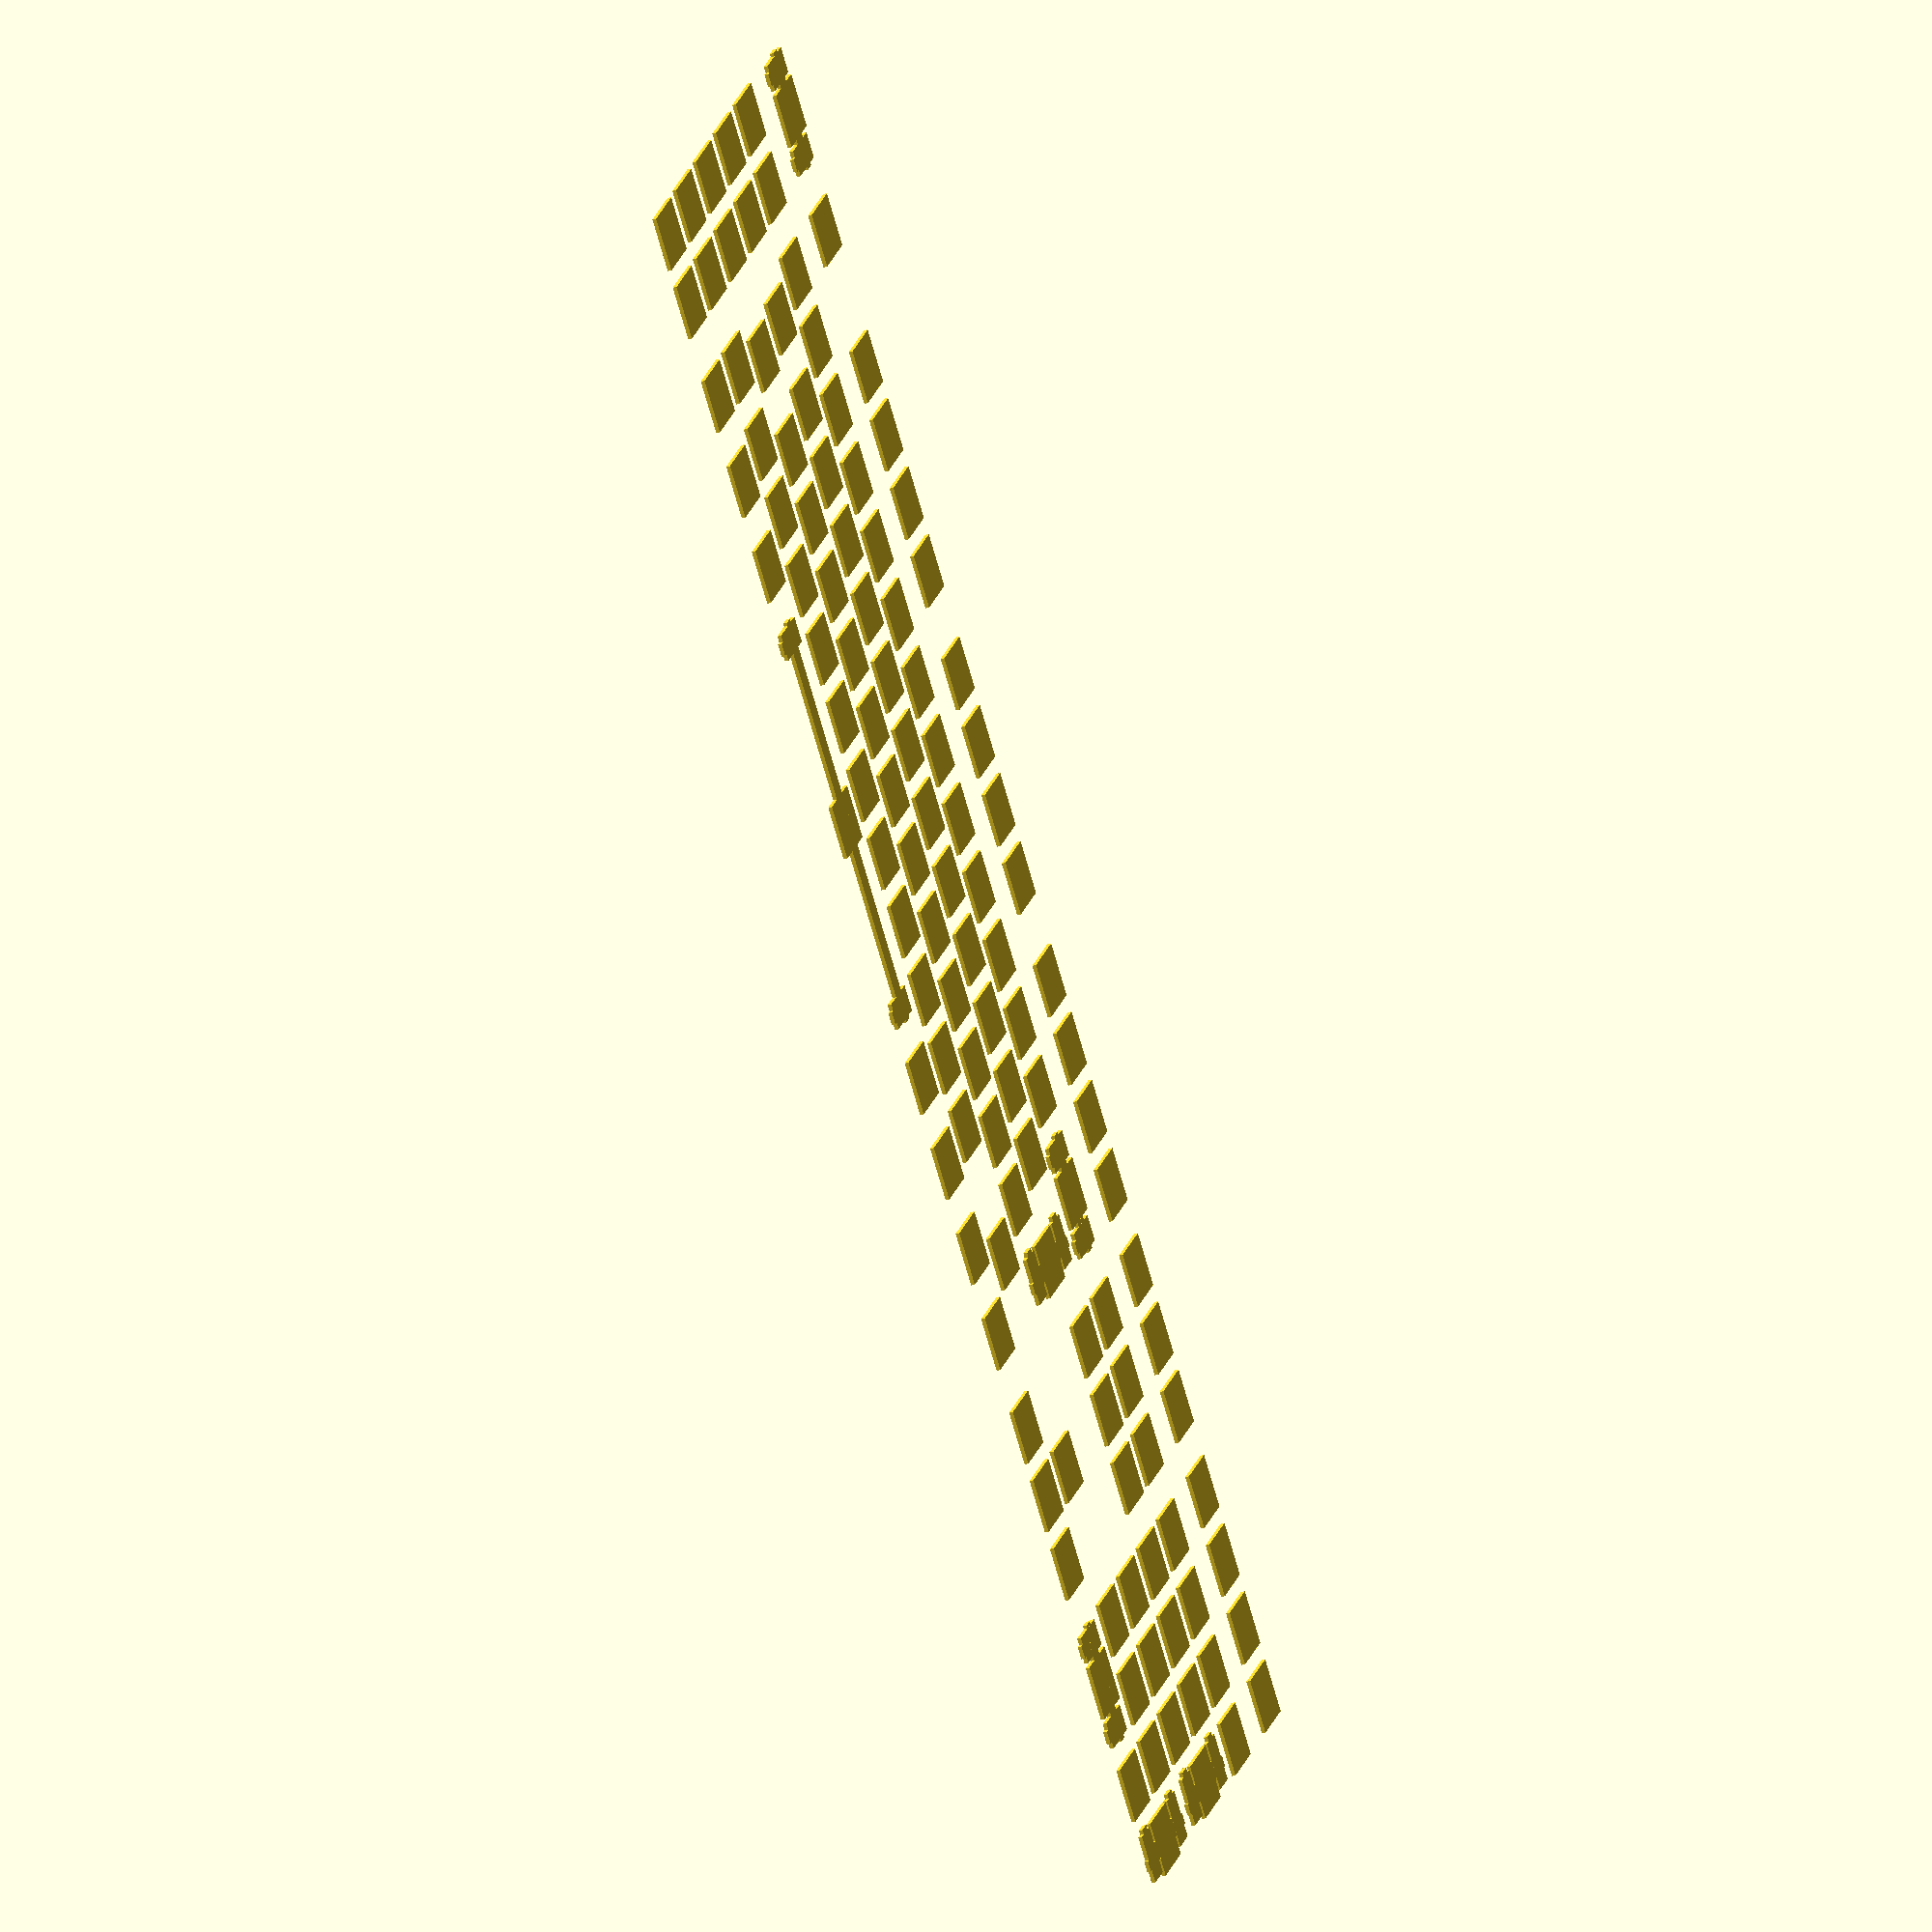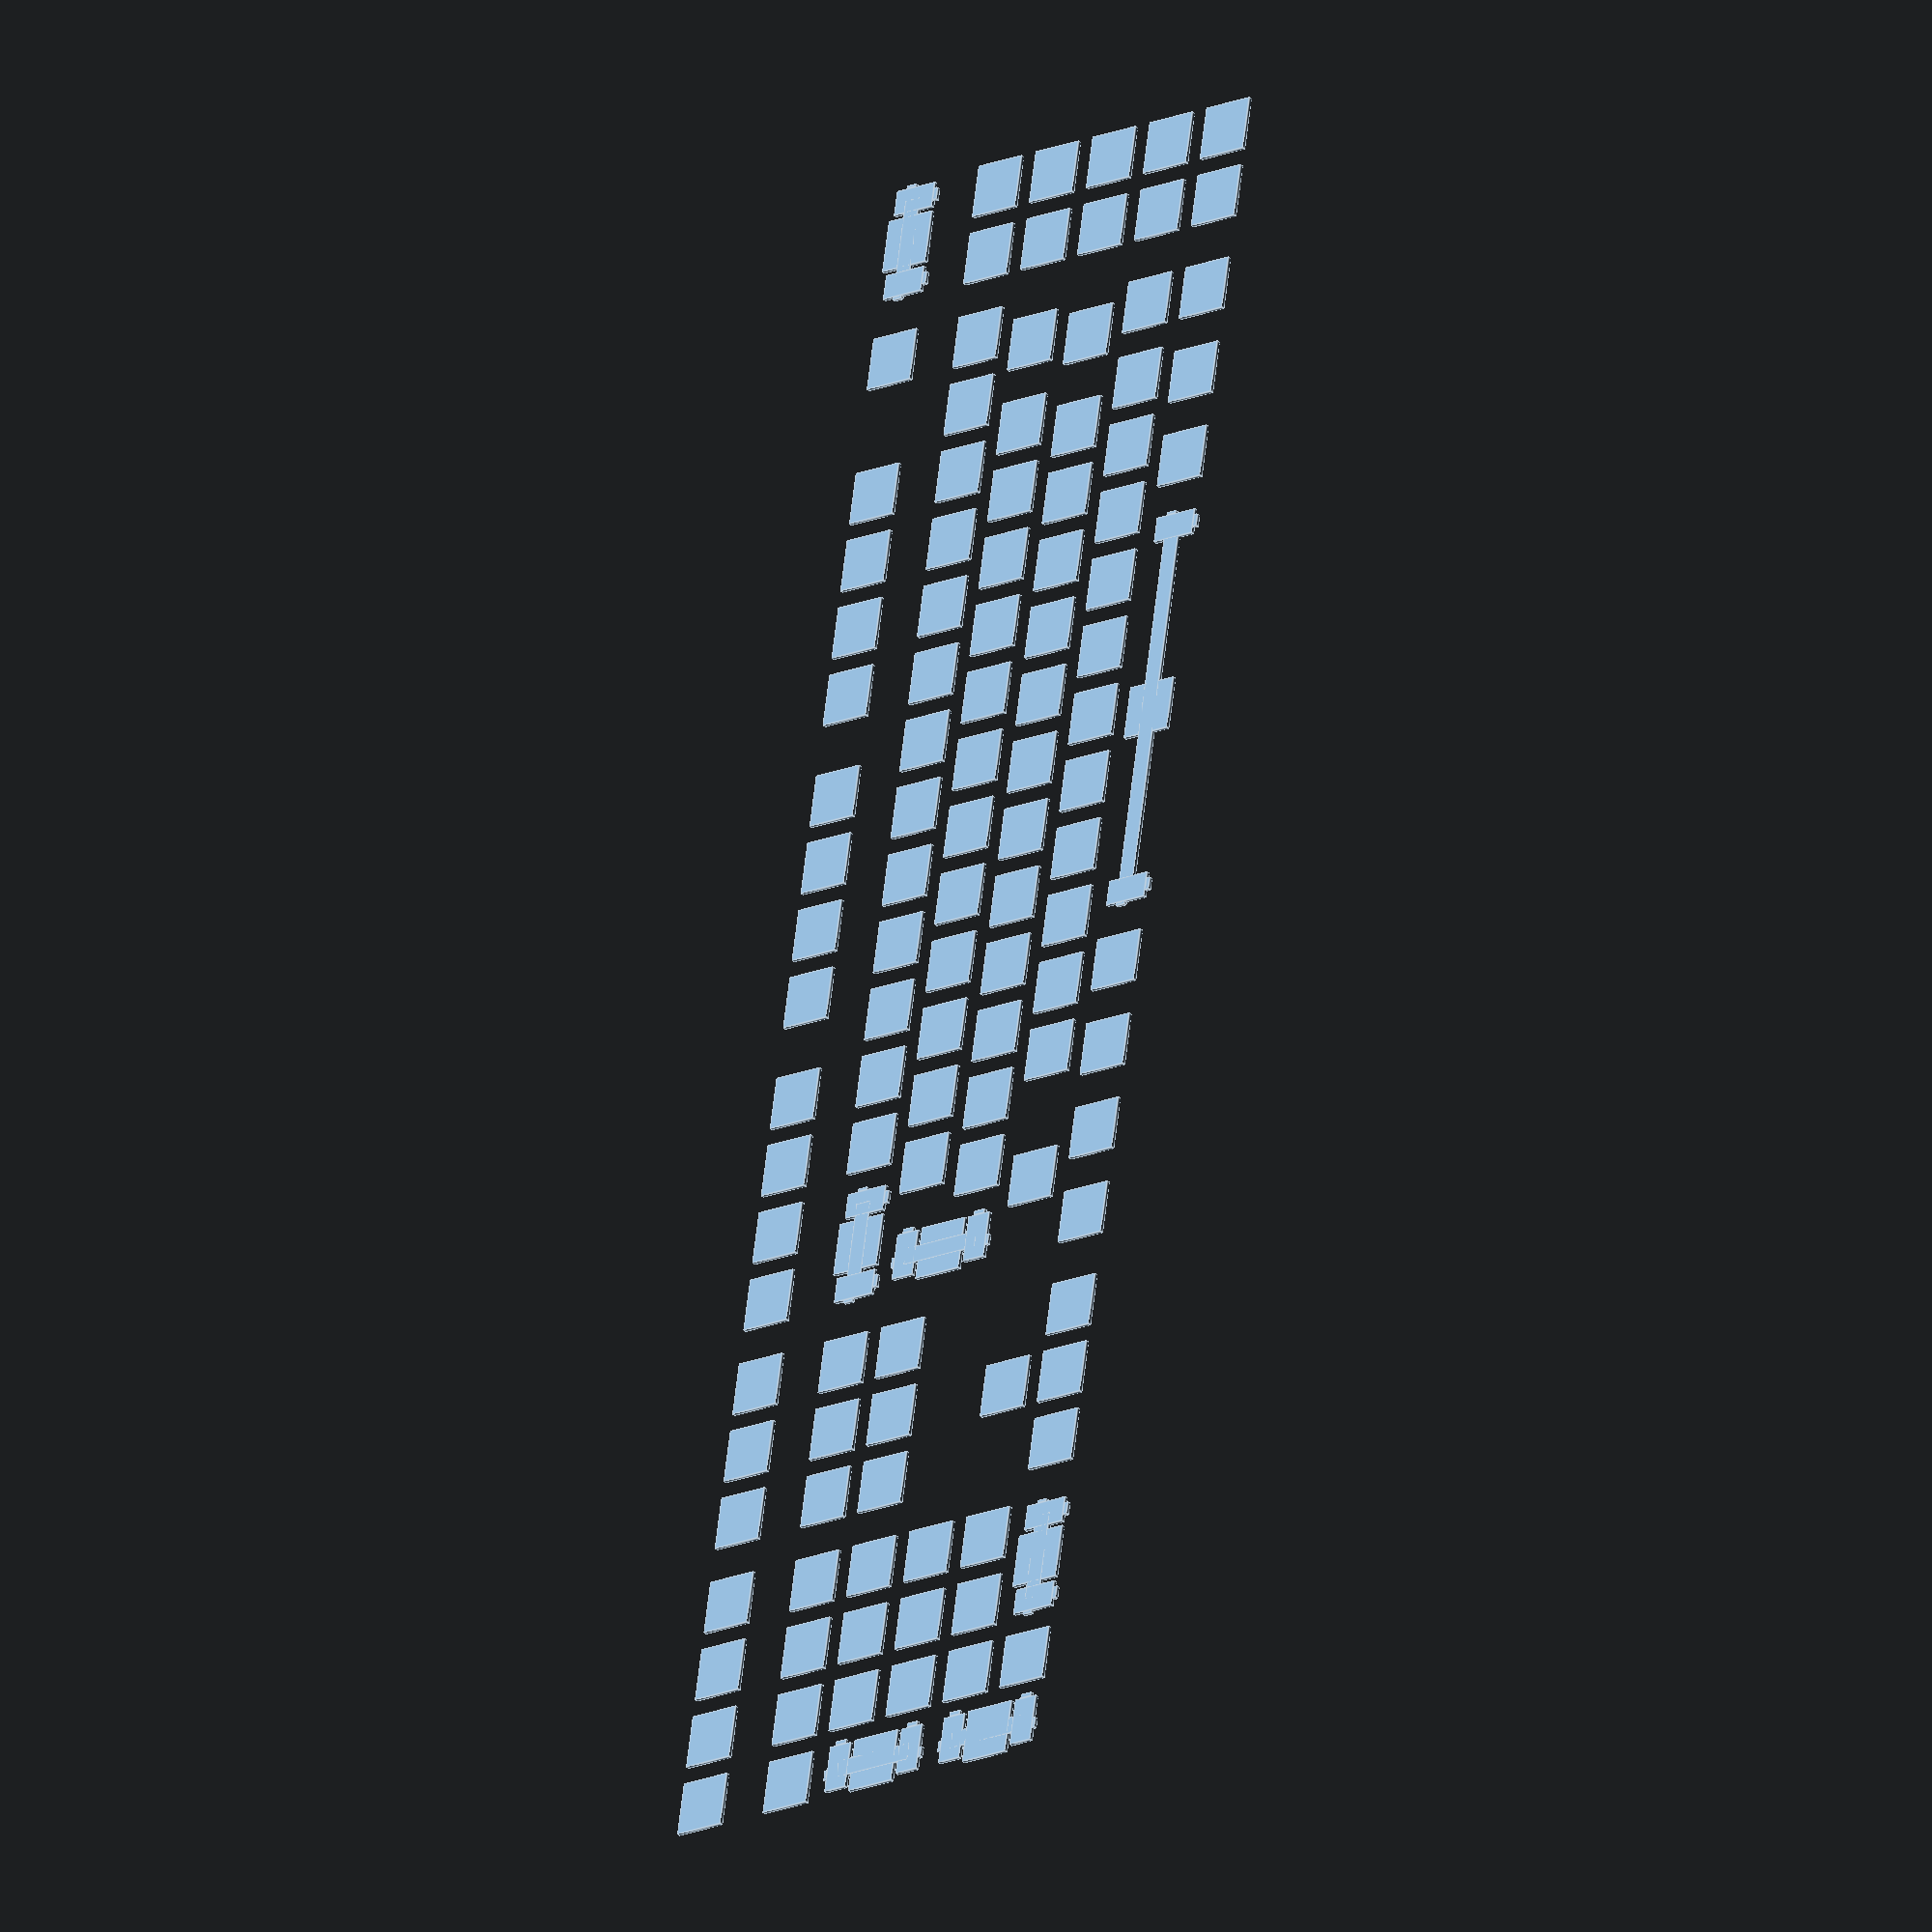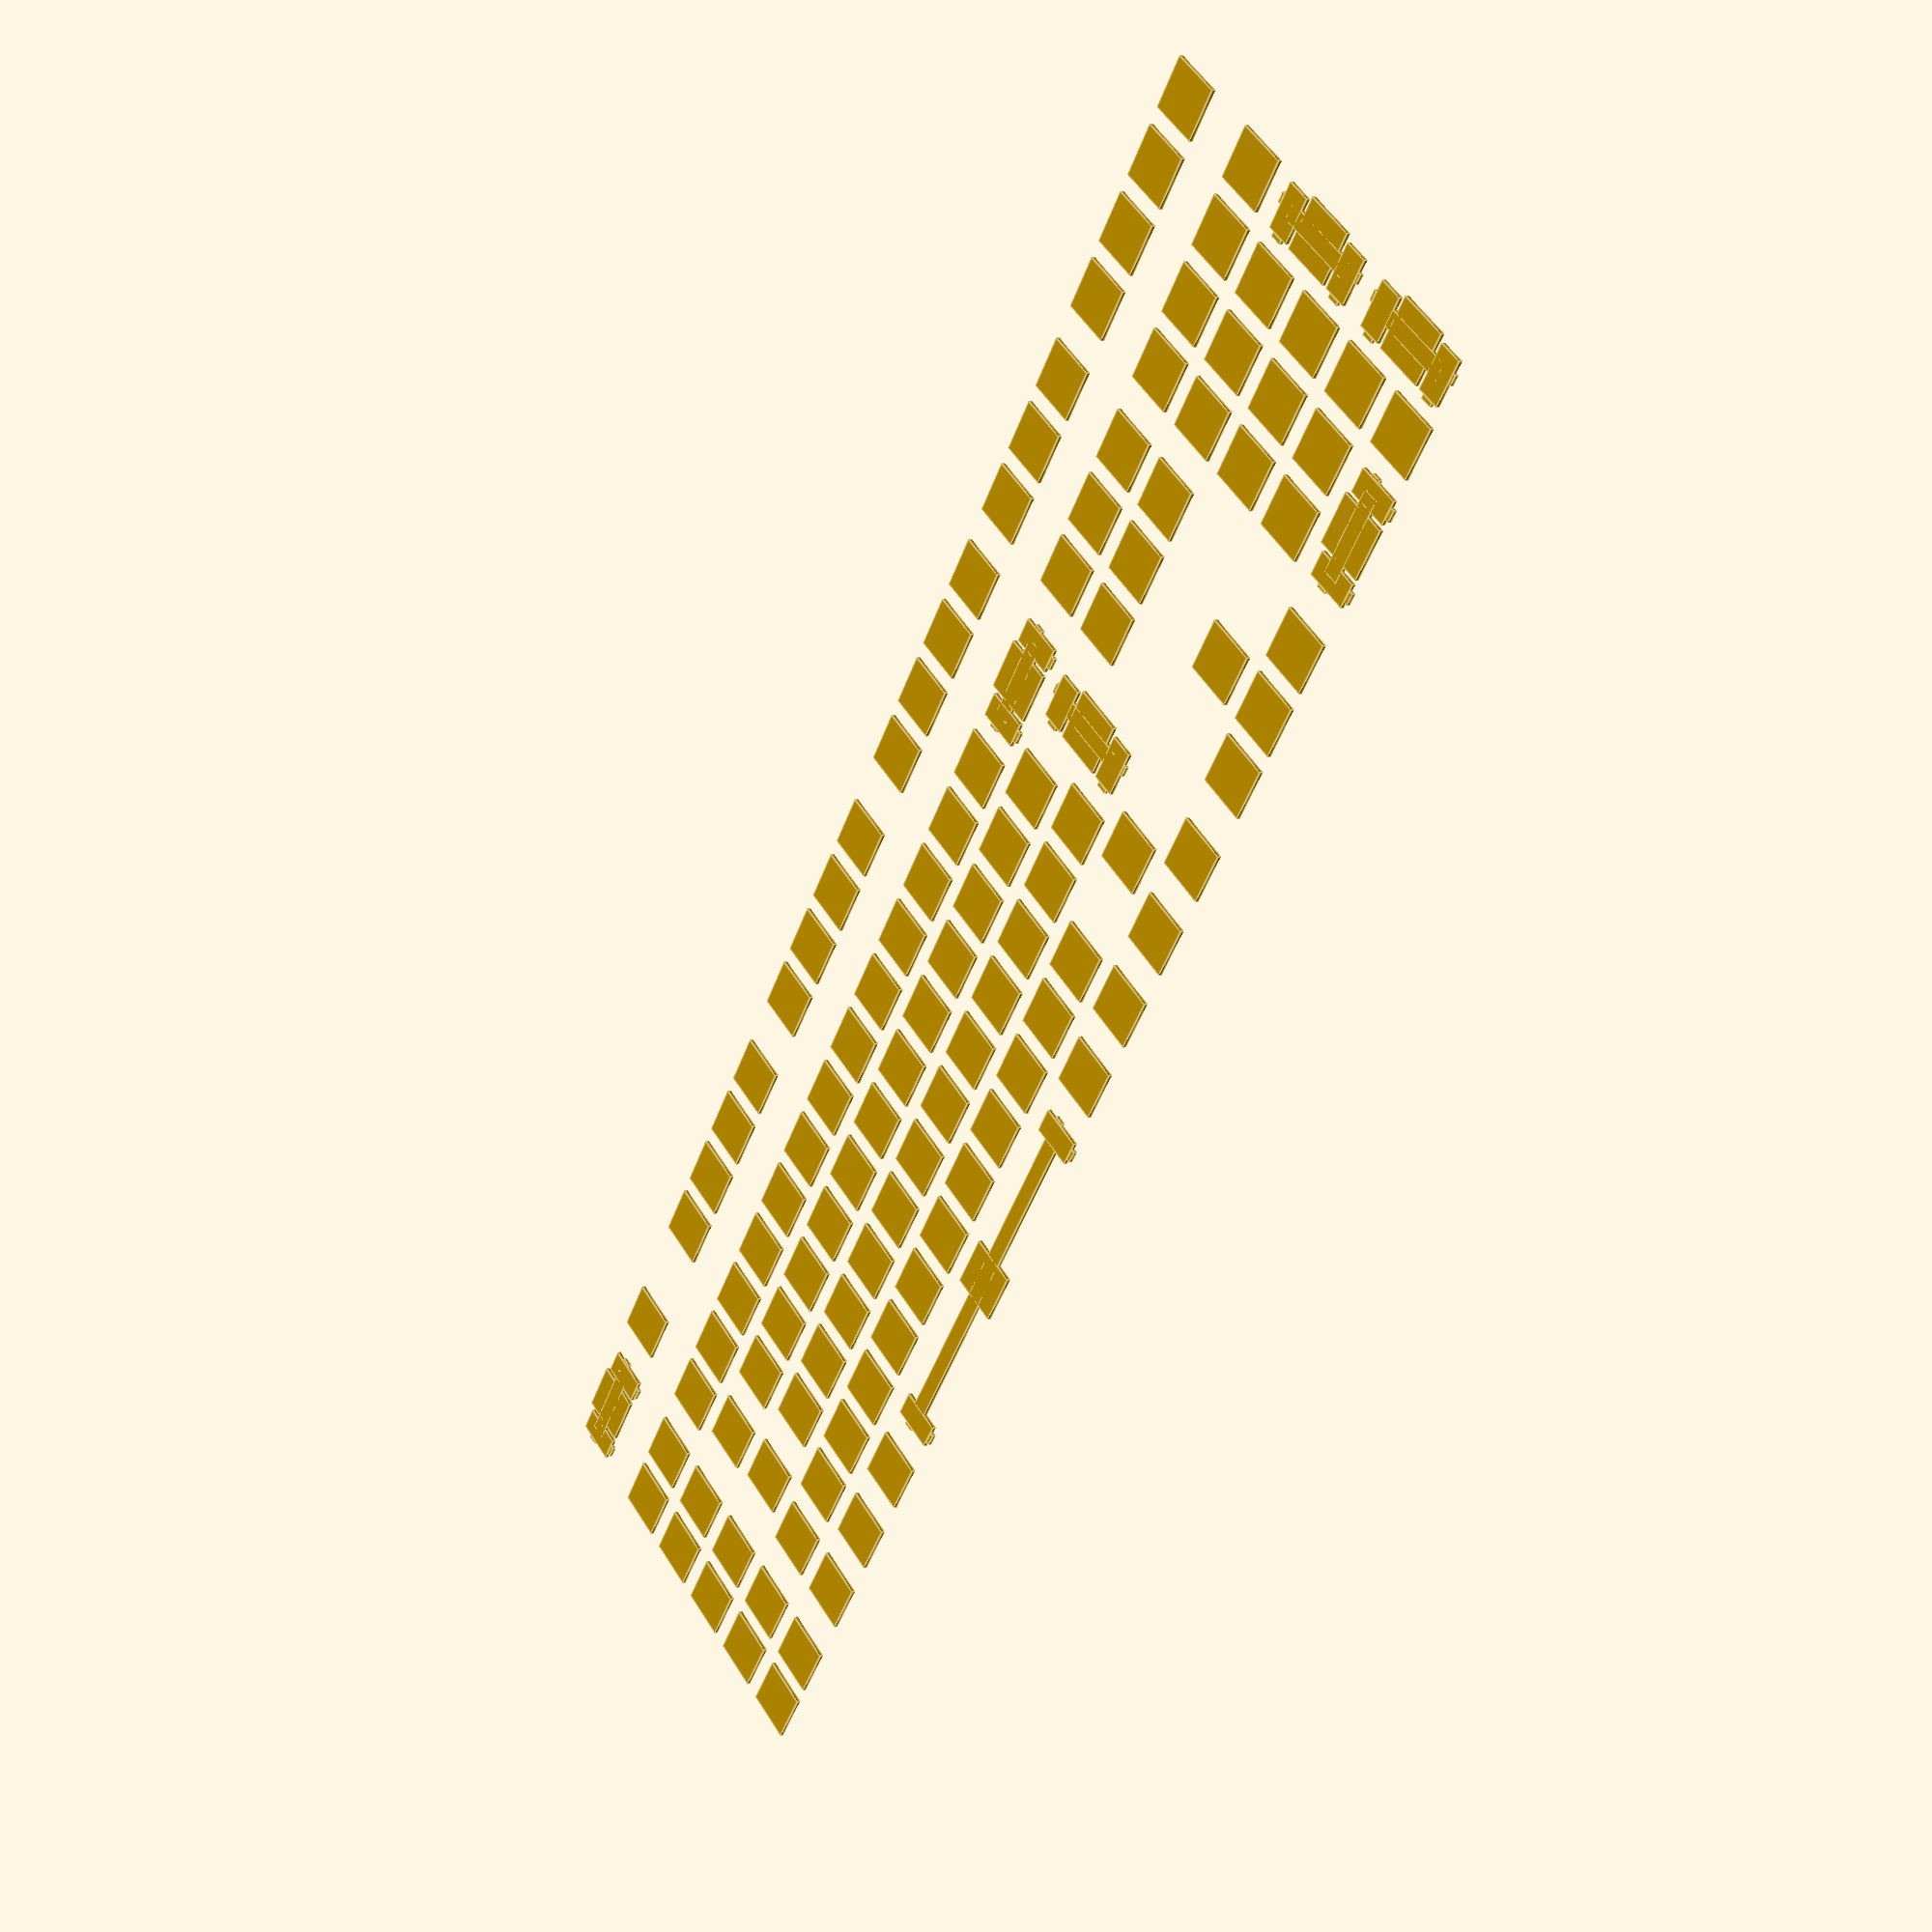
<openscad>
union(){
    translate(v=[0, 0, 0]){
        translate(v=[9.25, 0.0, 0]){
            union(){
                cube(size=[14, 14, 1], center=true);
                union(){
                    cube(size=[23.12, 4.6, 1], center=true);
                    translate(v=[-11.56, 0.62, 0]){
                        translate(v=[0, 0, 0]){
                            cube(size=[6.75, 12.3, 1], center=true);
                        };
                        translate(v=[0, 6.75, 0]){
                            cube(size=[3.3, 1.2, 1], center=true);
                        };
                        translate(v=[-3.79, -1.52, 0]){
                            cube(size=[0.82, 2.8, 1], center=true);
                        };
                    };
                    translate(v=[11.56, 0.62, 0]){
                        translate(v=[0, 0, 0]){
                            cube(size=[6.75, 12.3, 1], center=true);
                        };
                        translate(v=[0, 6.75, 0]){
                            cube(size=[3.3, 1.2, 1], center=true);
                        };
                        translate(v=[3.79, -1.52, 0]){
                            cube(size=[0.82, 2.8, 1], center=true);
                        };
                    };
                };
            };
        };
        translate(v=[41.625, 0.0, 0]){
            union(){
                cube(size=[14, 14, 1], center=true);
            };
        };
        translate(v=[78.625, 0.0, 0]){
            union(){
                cube(size=[14, 14, 1], center=true);
            };
        };
        translate(v=[97.125, 0.0, 0]){
            union(){
                cube(size=[14, 14, 1], center=true);
            };
        };
        translate(v=[115.625, 0.0, 0]){
            union(){
                cube(size=[14, 14, 1], center=true);
            };
        };
        translate(v=[134.125, 0.0, 0]){
            union(){
                cube(size=[14, 14, 1], center=true);
            };
        };
        translate(v=[161.875, 0.0, 0]){
            union(){
                cube(size=[14, 14, 1], center=true);
            };
        };
        translate(v=[180.375, 0.0, 0]){
            union(){
                cube(size=[14, 14, 1], center=true);
            };
        };
        translate(v=[198.875, 0.0, 0]){
            union(){
                cube(size=[14, 14, 1], center=true);
            };
        };
        translate(v=[217.375, 0.0, 0]){
            union(){
                cube(size=[14, 14, 1], center=true);
            };
        };
        translate(v=[245.125, 0.0, 0]){
            union(){
                cube(size=[14, 14, 1], center=true);
            };
        };
        translate(v=[263.625, 0.0, 0]){
            union(){
                cube(size=[14, 14, 1], center=true);
            };
        };
        translate(v=[282.125, 0.0, 0]){
            union(){
                cube(size=[14, 14, 1], center=true);
            };
        };
        translate(v=[300.625, 0.0, 0]){
            union(){
                cube(size=[14, 14, 1], center=true);
            };
        };
        translate(v=[323.75, 0.0, 0]){
            union(){
                cube(size=[14, 14, 1], center=true);
            };
        };
        translate(v=[342.25, 0.0, 0]){
            union(){
                cube(size=[14, 14, 1], center=true);
            };
        };
        translate(v=[360.75, 0.0, 0]){
            union(){
                cube(size=[14, 14, 1], center=true);
            };
        };
        translate(v=[383.875, 0.0, 0]){
            union(){
                cube(size=[14, 14, 1], center=true);
            };
        };
        translate(v=[402.375, 0.0, 0]){
            union(){
                cube(size=[14, 14, 1], center=true);
            };
        };
        translate(v=[420.875, 0.0, 0]){
            union(){
                cube(size=[14, 14, 1], center=true);
            };
        };
        translate(v=[439.375, 0.0, 0]){
            union(){
                cube(size=[14, 14, 1], center=true);
            };
        };
        translate(v=[0.0, 27.75, 0]){
            union(){
                cube(size=[14, 14, 1], center=true);
            };
        };
        translate(v=[18.5, 27.75, 0]){
            union(){
                cube(size=[14, 14, 1], center=true);
            };
        };
        translate(v=[41.625, 27.75, 0]){
            union(){
                cube(size=[14, 14, 1], center=true);
            };
        };
        translate(v=[60.125, 27.75, 0]){
            union(){
                cube(size=[14, 14, 1], center=true);
            };
        };
        translate(v=[78.625, 27.75, 0]){
            union(){
                cube(size=[14, 14, 1], center=true);
            };
        };
        translate(v=[97.125, 27.75, 0]){
            union(){
                cube(size=[14, 14, 1], center=true);
            };
        };
        translate(v=[115.625, 27.75, 0]){
            union(){
                cube(size=[14, 14, 1], center=true);
            };
        };
        translate(v=[134.125, 27.75, 0]){
            union(){
                cube(size=[14, 14, 1], center=true);
            };
        };
        translate(v=[152.625, 27.75, 0]){
            union(){
                cube(size=[14, 14, 1], center=true);
            };
        };
        translate(v=[171.125, 27.75, 0]){
            union(){
                cube(size=[14, 14, 1], center=true);
            };
        };
        translate(v=[189.625, 27.75, 0]){
            union(){
                cube(size=[14, 14, 1], center=true);
            };
        };
        translate(v=[208.125, 27.75, 0]){
            union(){
                cube(size=[14, 14, 1], center=true);
            };
        };
        translate(v=[226.625, 27.75, 0]){
            union(){
                cube(size=[14, 14, 1], center=true);
            };
        };
        translate(v=[245.125, 27.75, 0]){
            union(){
                cube(size=[14, 14, 1], center=true);
            };
        };
        translate(v=[263.625, 27.75, 0]){
            union(){
                cube(size=[14, 14, 1], center=true);
            };
        };
        translate(v=[291.375, 27.75, 0]){
            union(){
                cube(size=[14, 14, 1], center=true);
                union(){
                    cube(size=[23.12, 4.6, 1], center=true);
                    translate(v=[-11.56, 0.62, 0]){
                        translate(v=[0, 0, 0]){
                            cube(size=[6.75, 12.3, 1], center=true);
                        };
                        translate(v=[0, 6.75, 0]){
                            cube(size=[3.3, 1.2, 1], center=true);
                        };
                        translate(v=[-3.79, -1.52, 0]){
                            cube(size=[0.82, 2.8, 1], center=true);
                        };
                    };
                    translate(v=[11.56, 0.62, 0]){
                        translate(v=[0, 0, 0]){
                            cube(size=[6.75, 12.3, 1], center=true);
                        };
                        translate(v=[0, 6.75, 0]){
                            cube(size=[3.3, 1.2, 1], center=true);
                        };
                        translate(v=[3.79, -1.52, 0]){
                            cube(size=[0.82, 2.8, 1], center=true);
                        };
                    };
                };
            };
        };
        translate(v=[323.75, 27.75, 0]){
            union(){
                cube(size=[14, 14, 1], center=true);
            };
        };
        translate(v=[342.25, 27.75, 0]){
            union(){
                cube(size=[14, 14, 1], center=true);
            };
        };
        translate(v=[360.75, 27.75, 0]){
            union(){
                cube(size=[14, 14, 1], center=true);
            };
        };
        translate(v=[383.875, 27.75, 0]){
            union(){
                cube(size=[14, 14, 1], center=true);
            };
        };
        translate(v=[402.375, 27.75, 0]){
            union(){
                cube(size=[14, 14, 1], center=true);
            };
        };
        translate(v=[420.875, 27.75, 0]){
            union(){
                cube(size=[14, 14, 1], center=true);
            };
        };
        translate(v=[439.375, 27.75, 0]){
            union(){
                cube(size=[14, 14, 1], center=true);
            };
        };
        translate(v=[0.0, 46.25, 0]){
            union(){
                cube(size=[14, 14, 1], center=true);
            };
        };
        translate(v=[18.5, 46.25, 0]){
            union(){
                cube(size=[14, 14, 1], center=true);
            };
        };
        translate(v=[46.25, 46.25, 0]){
            union(){
                cube(size=[14, 14, 1], center=true);
            };
        };
        translate(v=[69.375, 46.25, 0]){
            union(){
                cube(size=[14, 14, 1], center=true);
            };
        };
        translate(v=[87.875, 46.25, 0]){
            union(){
                cube(size=[14, 14, 1], center=true);
            };
        };
        translate(v=[106.375, 46.25, 0]){
            union(){
                cube(size=[14, 14, 1], center=true);
            };
        };
        translate(v=[124.875, 46.25, 0]){
            union(){
                cube(size=[14, 14, 1], center=true);
            };
        };
        translate(v=[143.375, 46.25, 0]){
            union(){
                cube(size=[14, 14, 1], center=true);
            };
        };
        translate(v=[161.875, 46.25, 0]){
            union(){
                cube(size=[14, 14, 1], center=true);
            };
        };
        translate(v=[180.375, 46.25, 0]){
            union(){
                cube(size=[14, 14, 1], center=true);
            };
        };
        translate(v=[198.875, 46.25, 0]){
            union(){
                cube(size=[14, 14, 1], center=true);
            };
        };
        translate(v=[217.375, 46.25, 0]){
            union(){
                cube(size=[14, 14, 1], center=true);
            };
        };
        translate(v=[235.875, 46.25, 0]){
            union(){
                cube(size=[14, 14, 1], center=true);
            };
        };
        translate(v=[254.375, 46.25, 0]){
            union(){
                cube(size=[14, 14, 1], center=true);
            };
        };
        translate(v=[272.875, 46.25, 0]){
            union(){
                cube(size=[14, 14, 1], center=true);
            };
        };
        translate(v=[298.3125, 55.5, 0]){
            union(){
                cube(size=[14, 14, 1], center=true);
                rotate(a=[0, 0, 90]){
                    union(){
                        cube(size=[23.12, 4.6, 1], center=true);
                        translate(v=[-11.56, 0.62, 0]){
                            translate(v=[0, 0, 0]){
                                cube(size=[6.75, 12.3, 1], center=true);
                            };
                            translate(v=[0, 6.75, 0]){
                                cube(size=[3.3, 1.2, 1], center=true);
                            };
                            translate(v=[-3.79, -1.52, 0]){
                                cube(size=[0.82, 2.8, 1], center=true);
                            };
                        };
                        translate(v=[11.56, 0.62, 0]){
                            translate(v=[0, 0, 0]){
                                cube(size=[6.75, 12.3, 1], center=true);
                            };
                            translate(v=[0, 6.75, 0]){
                                cube(size=[3.3, 1.2, 1], center=true);
                            };
                            translate(v=[3.79, -1.52, 0]){
                                cube(size=[0.82, 2.8, 1], center=true);
                            };
                        };
                    };
                };
            };
        };
        translate(v=[323.75, 46.25, 0]){
            union(){
                cube(size=[14, 14, 1], center=true);
            };
        };
        translate(v=[342.25, 46.25, 0]){
            union(){
                cube(size=[14, 14, 1], center=true);
            };
        };
        translate(v=[360.75, 46.25, 0]){
            union(){
                cube(size=[14, 14, 1], center=true);
            };
        };
        translate(v=[383.875, 46.25, 0]){
            union(){
                cube(size=[14, 14, 1], center=true);
            };
        };
        translate(v=[402.375, 46.25, 0]){
            union(){
                cube(size=[14, 14, 1], center=true);
            };
        };
        translate(v=[420.875, 46.25, 0]){
            union(){
                cube(size=[14, 14, 1], center=true);
            };
        };
        translate(v=[439.375, 55.5, 0]){
            union(){
                cube(size=[14, 14, 1], center=true);
                rotate(a=[0, 0, 90]){
                    union(){
                        cube(size=[23.12, 4.6, 1], center=true);
                        translate(v=[-11.56, 0.62, 0]){
                            translate(v=[0, 0, 0]){
                                cube(size=[6.75, 12.3, 1], center=true);
                            };
                            translate(v=[0, 6.75, 0]){
                                cube(size=[3.3, 1.2, 1], center=true);
                            };
                            translate(v=[-3.79, -1.52, 0]){
                                cube(size=[0.82, 2.8, 1], center=true);
                            };
                        };
                        translate(v=[11.56, 0.62, 0]){
                            translate(v=[0, 0, 0]){
                                cube(size=[6.75, 12.3, 1], center=true);
                            };
                            translate(v=[0, 6.75, 0]){
                                cube(size=[3.3, 1.2, 1], center=true);
                            };
                            translate(v=[3.79, -1.52, 0]){
                                cube(size=[0.82, 2.8, 1], center=true);
                            };
                        };
                    };
                };
            };
        };
        translate(v=[0.0, 64.75, 0]){
            union(){
                cube(size=[14, 14, 1], center=true);
            };
        };
        translate(v=[18.5, 64.75, 0]){
            union(){
                cube(size=[14, 14, 1], center=true);
            };
        };
        translate(v=[48.5625, 64.75, 0]){
            union(){
                cube(size=[14, 14, 1], center=true);
            };
        };
        translate(v=[74.0, 64.75, 0]){
            union(){
                cube(size=[14, 14, 1], center=true);
            };
        };
        translate(v=[92.5, 64.75, 0]){
            union(){
                cube(size=[14, 14, 1], center=true);
            };
        };
        translate(v=[111.0, 64.75, 0]){
            union(){
                cube(size=[14, 14, 1], center=true);
            };
        };
        translate(v=[129.5, 64.75, 0]){
            union(){
                cube(size=[14, 14, 1], center=true);
            };
        };
        translate(v=[148.0, 64.75, 0]){
            union(){
                cube(size=[14, 14, 1], center=true);
            };
        };
        translate(v=[166.5, 64.75, 0]){
            union(){
                cube(size=[14, 14, 1], center=true);
            };
        };
        translate(v=[185.0, 64.75, 0]){
            union(){
                cube(size=[14, 14, 1], center=true);
            };
        };
        translate(v=[203.5, 64.75, 0]){
            union(){
                cube(size=[14, 14, 1], center=true);
            };
        };
        translate(v=[222.0, 64.75, 0]){
            union(){
                cube(size=[14, 14, 1], center=true);
            };
        };
        translate(v=[240.5, 64.75, 0]){
            union(){
                cube(size=[14, 14, 1], center=true);
            };
        };
        translate(v=[259.0, 64.75, 0]){
            union(){
                cube(size=[14, 14, 1], center=true);
            };
        };
        translate(v=[277.5, 64.75, 0]){
            union(){
                cube(size=[14, 14, 1], center=true);
            };
        };
        translate(v=[383.875, 64.75, 0]){
            union(){
                cube(size=[14, 14, 1], center=true);
            };
        };
        translate(v=[402.375, 64.75, 0]){
            union(){
                cube(size=[14, 14, 1], center=true);
            };
        };
        translate(v=[420.875, 64.75, 0]){
            union(){
                cube(size=[14, 14, 1], center=true);
            };
        };
        translate(v=[0.0, 83.25, 0]){
            union(){
                cube(size=[14, 14, 1], center=true);
            };
        };
        translate(v=[18.5, 83.25, 0]){
            union(){
                cube(size=[14, 14, 1], center=true);
            };
        };
        translate(v=[43.9375, 83.25, 0]){
            union(){
                cube(size=[14, 14, 1], center=true);
            };
        };
        translate(v=[64.75, 83.25, 0]){
            union(){
                cube(size=[14, 14, 1], center=true);
            };
        };
        translate(v=[83.25, 83.25, 0]){
            union(){
                cube(size=[14, 14, 1], center=true);
            };
        };
        translate(v=[101.75, 83.25, 0]){
            union(){
                cube(size=[14, 14, 1], center=true);
            };
        };
        translate(v=[120.25, 83.25, 0]){
            union(){
                cube(size=[14, 14, 1], center=true);
            };
        };
        translate(v=[138.75, 83.25, 0]){
            union(){
                cube(size=[14, 14, 1], center=true);
            };
        };
        translate(v=[157.25, 83.25, 0]){
            union(){
                cube(size=[14, 14, 1], center=true);
            };
        };
        translate(v=[175.75, 83.25, 0]){
            union(){
                cube(size=[14, 14, 1], center=true);
            };
        };
        translate(v=[194.25, 83.25, 0]){
            union(){
                cube(size=[14, 14, 1], center=true);
            };
        };
        translate(v=[212.75, 83.25, 0]){
            union(){
                cube(size=[14, 14, 1], center=true);
            };
        };
        translate(v=[231.25, 83.25, 0]){
            union(){
                cube(size=[14, 14, 1], center=true);
            };
        };
        translate(v=[249.75, 83.25, 0]){
            union(){
                cube(size=[14, 14, 1], center=true);
            };
        };
        translate(v=[284.4375, 83.25, 0]){
            union(){
                cube(size=[14, 14, 1], center=true);
            };
        };
        translate(v=[342.25, 83.25, 0]){
            union(){
                cube(size=[14, 14, 1], center=true);
            };
        };
        translate(v=[383.875, 83.25, 0]){
            union(){
                cube(size=[14, 14, 1], center=true);
            };
        };
        translate(v=[402.375, 83.25, 0]){
            union(){
                cube(size=[14, 14, 1], center=true);
            };
        };
        translate(v=[420.875, 83.25, 0]){
            union(){
                cube(size=[14, 14, 1], center=true);
            };
        };
        translate(v=[439.375, 92.5, 0]){
            union(){
                cube(size=[14, 14, 1], center=true);
                rotate(a=[0, 0, 90]){
                    union(){
                        cube(size=[23.12, 4.6, 1], center=true);
                        translate(v=[-11.56, 0.62, 0]){
                            translate(v=[0, 0, 0]){
                                cube(size=[6.75, 12.3, 1], center=true);
                            };
                            translate(v=[0, 6.75, 0]){
                                cube(size=[3.3, 1.2, 1], center=true);
                            };
                            translate(v=[-3.79, -1.52, 0]){
                                cube(size=[0.82, 2.8, 1], center=true);
                            };
                        };
                        translate(v=[11.56, 0.62, 0]){
                            translate(v=[0, 0, 0]){
                                cube(size=[6.75, 12.3, 1], center=true);
                            };
                            translate(v=[0, 6.75, 0]){
                                cube(size=[3.3, 1.2, 1], center=true);
                            };
                            translate(v=[3.79, -1.52, 0]){
                                cube(size=[0.82, 2.8, 1], center=true);
                            };
                        };
                    };
                };
            };
        };
        translate(v=[0.0, 101.75, 0]){
            union(){
                cube(size=[14, 14, 1], center=true);
            };
        };
        translate(v=[18.5, 101.75, 0]){
            union(){
                cube(size=[14, 14, 1], center=true);
            };
        };
        translate(v=[43.9375, 101.75, 0]){
            union(){
                cube(size=[14, 14, 1], center=true);
            };
        };
        translate(v=[67.0625, 101.75, 0]){
            union(){
                cube(size=[14, 14, 1], center=true);
            };
        };
        translate(v=[90.1875, 101.75, 0]){
            union(){
                cube(size=[14, 14, 1], center=true);
            };
        };
        translate(v=[159.5625, 101.75, 0]){
            union(){
                cube(size=[14, 14, 1], center=true);
                union(){
                    cube(size=[100, 4.6, 1], center=true);
                    translate(v=[-50.0, 0.62, 0]){
                        translate(v=[0, 0, 0]){
                            cube(size=[6.75, 12.3, 1], center=true);
                        };
                        translate(v=[0, 6.75, 0]){
                            cube(size=[3.3, 1.2, 1], center=true);
                        };
                        translate(v=[-3.79, -1.52, 0]){
                            cube(size=[0.82, 2.8, 1], center=true);
                        };
                    };
                    translate(v=[50.0, 0.62, 0]){
                        translate(v=[0, 0, 0]){
                            cube(size=[6.75, 12.3, 1], center=true);
                        };
                        translate(v=[0, 6.75, 0]){
                            cube(size=[3.3, 1.2, 1], center=true);
                        };
                        translate(v=[3.79, -1.52, 0]){
                            cube(size=[0.82, 2.8, 1], center=true);
                        };
                    };
                };
            };
        };
        translate(v=[228.9375, 101.75, 0]){
            union(){
                cube(size=[14, 14, 1], center=true);
            };
        };
        translate(v=[252.0625, 101.75, 0]){
            union(){
                cube(size=[14, 14, 1], center=true);
            };
        };
        translate(v=[275.1875, 101.75, 0]){
            union(){
                cube(size=[14, 14, 1], center=true);
            };
        };
        translate(v=[298.3125, 101.75, 0]){
            union(){
                cube(size=[14, 14, 1], center=true);
            };
        };
        translate(v=[323.75, 101.75, 0]){
            union(){
                cube(size=[14, 14, 1], center=true);
            };
        };
        translate(v=[342.25, 101.75, 0]){
            union(){
                cube(size=[14, 14, 1], center=true);
            };
        };
        translate(v=[360.75, 101.75, 0]){
            union(){
                cube(size=[14, 14, 1], center=true);
            };
        };
        translate(v=[393.125, 101.75, 0]){
            union(){
                cube(size=[14, 14, 1], center=true);
                union(){
                    cube(size=[23.12, 4.6, 1], center=true);
                    translate(v=[-11.56, 0.62, 0]){
                        translate(v=[0, 0, 0]){
                            cube(size=[6.75, 12.3, 1], center=true);
                        };
                        translate(v=[0, 6.75, 0]){
                            cube(size=[3.3, 1.2, 1], center=true);
                        };
                        translate(v=[-3.79, -1.52, 0]){
                            cube(size=[0.82, 2.8, 1], center=true);
                        };
                    };
                    translate(v=[11.56, 0.62, 0]){
                        translate(v=[0, 0, 0]){
                            cube(size=[6.75, 12.3, 1], center=true);
                        };
                        translate(v=[0, 6.75, 0]){
                            cube(size=[3.3, 1.2, 1], center=true);
                        };
                        translate(v=[3.79, -1.52, 0]){
                            cube(size=[0.82, 2.8, 1], center=true);
                        };
                    };
                };
            };
        };
        translate(v=[420.875, 101.75, 0]){
            union(){
                cube(size=[14, 14, 1], center=true);
            };
        };
    };
};

</openscad>
<views>
elev=204.5 azim=315.6 roll=67.6 proj=o view=wireframe
elev=211.0 azim=278.8 roll=140.3 proj=o view=edges
elev=170.5 azim=55.6 roll=307.6 proj=p view=edges
</views>
